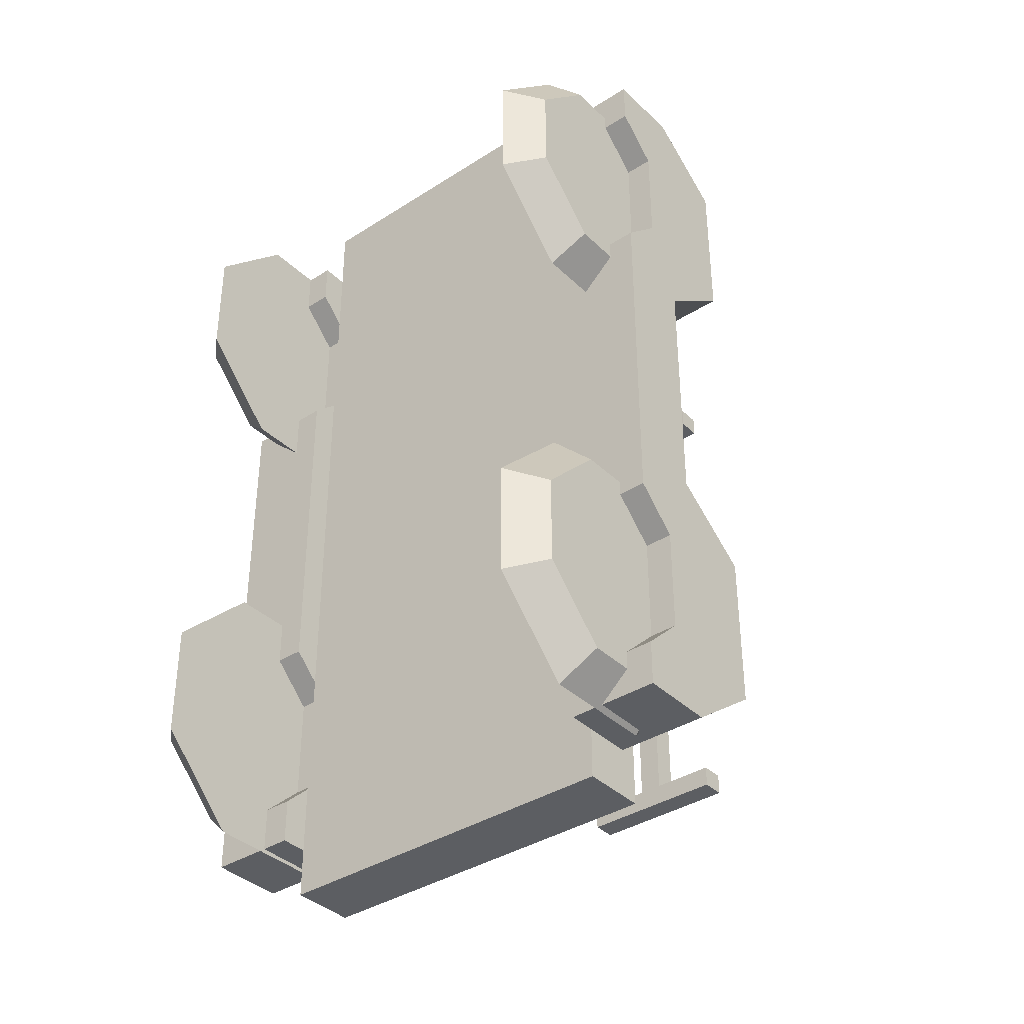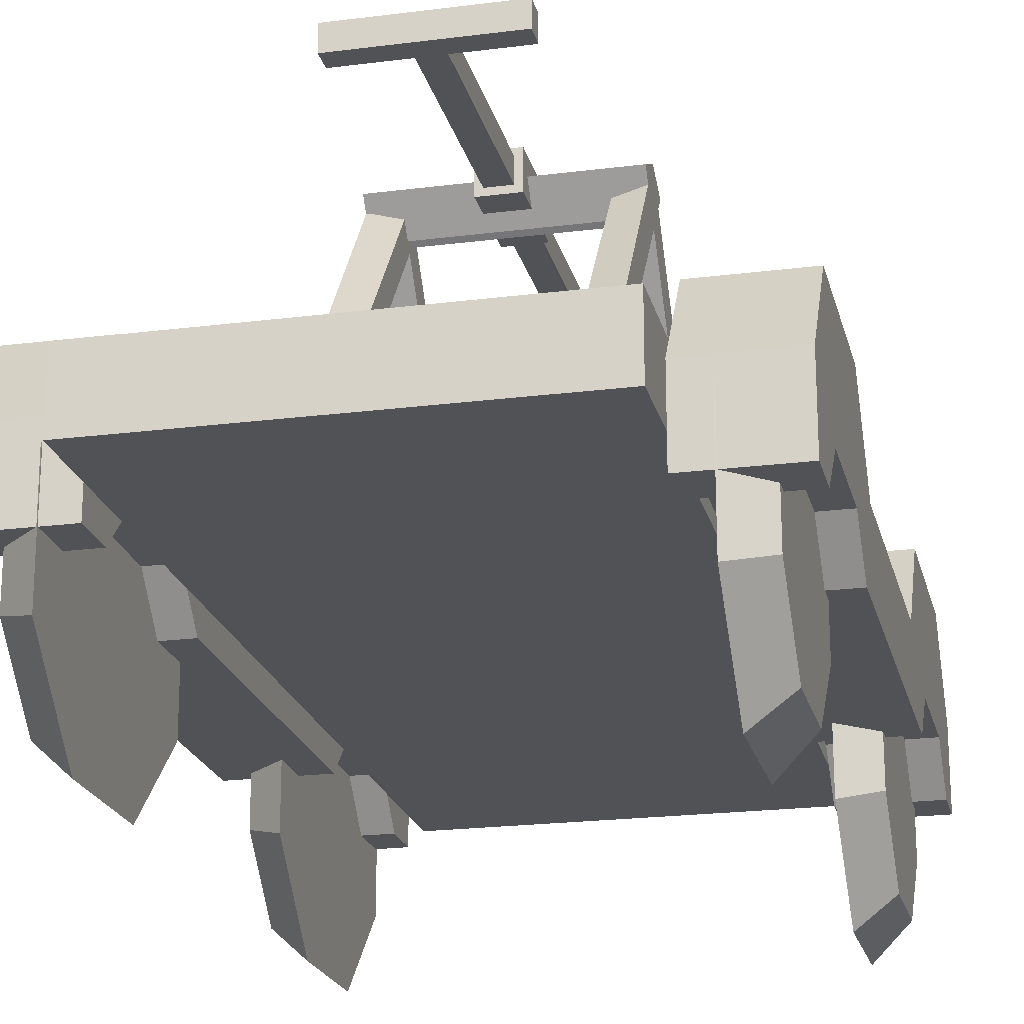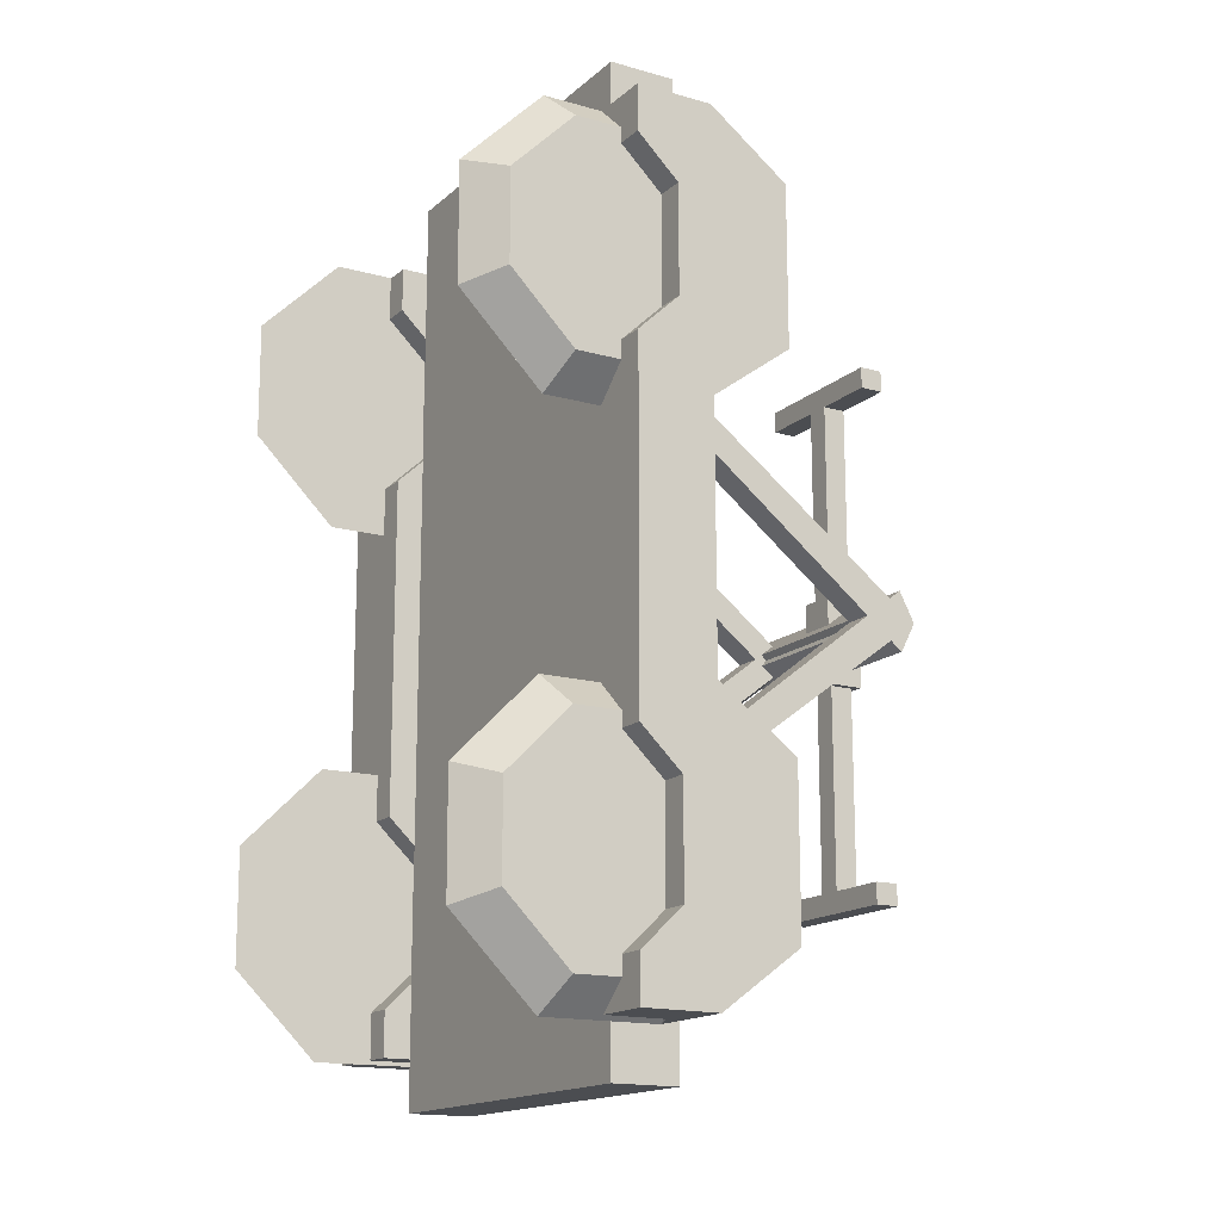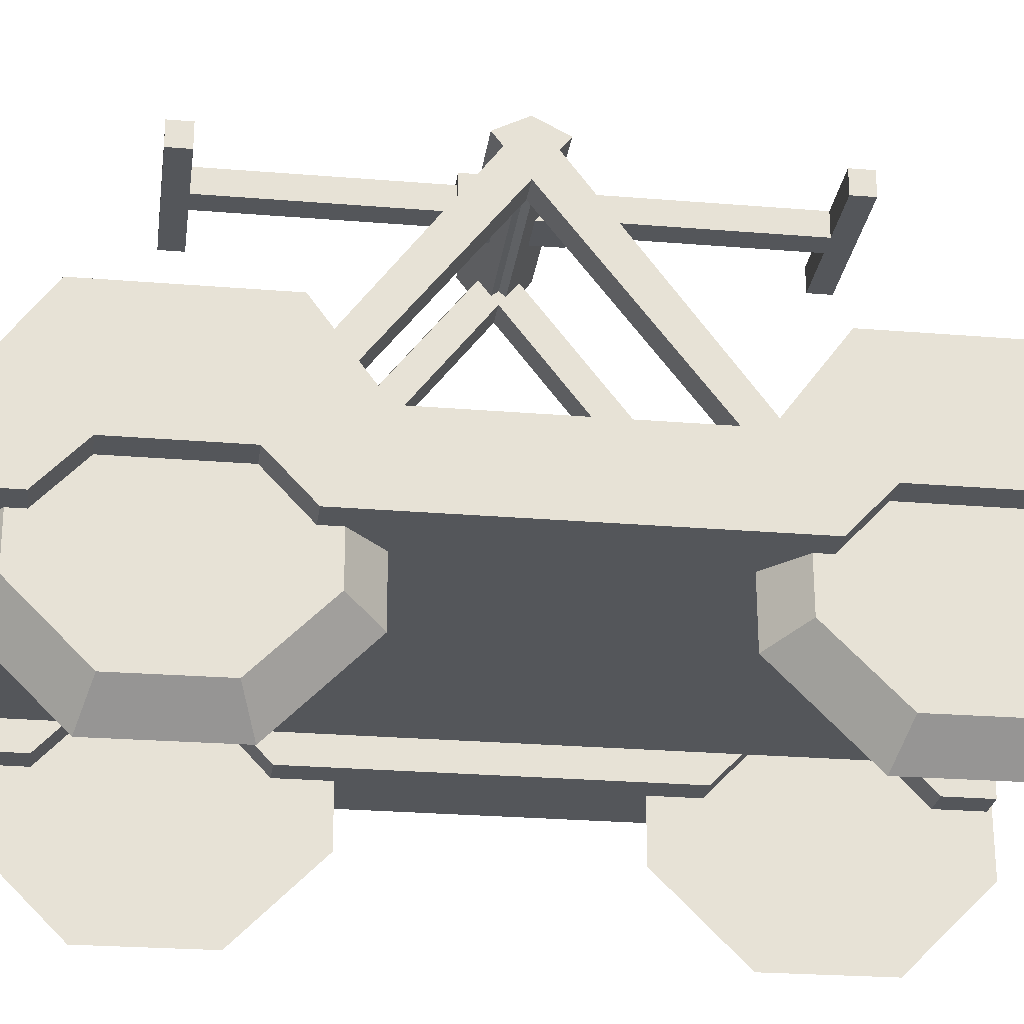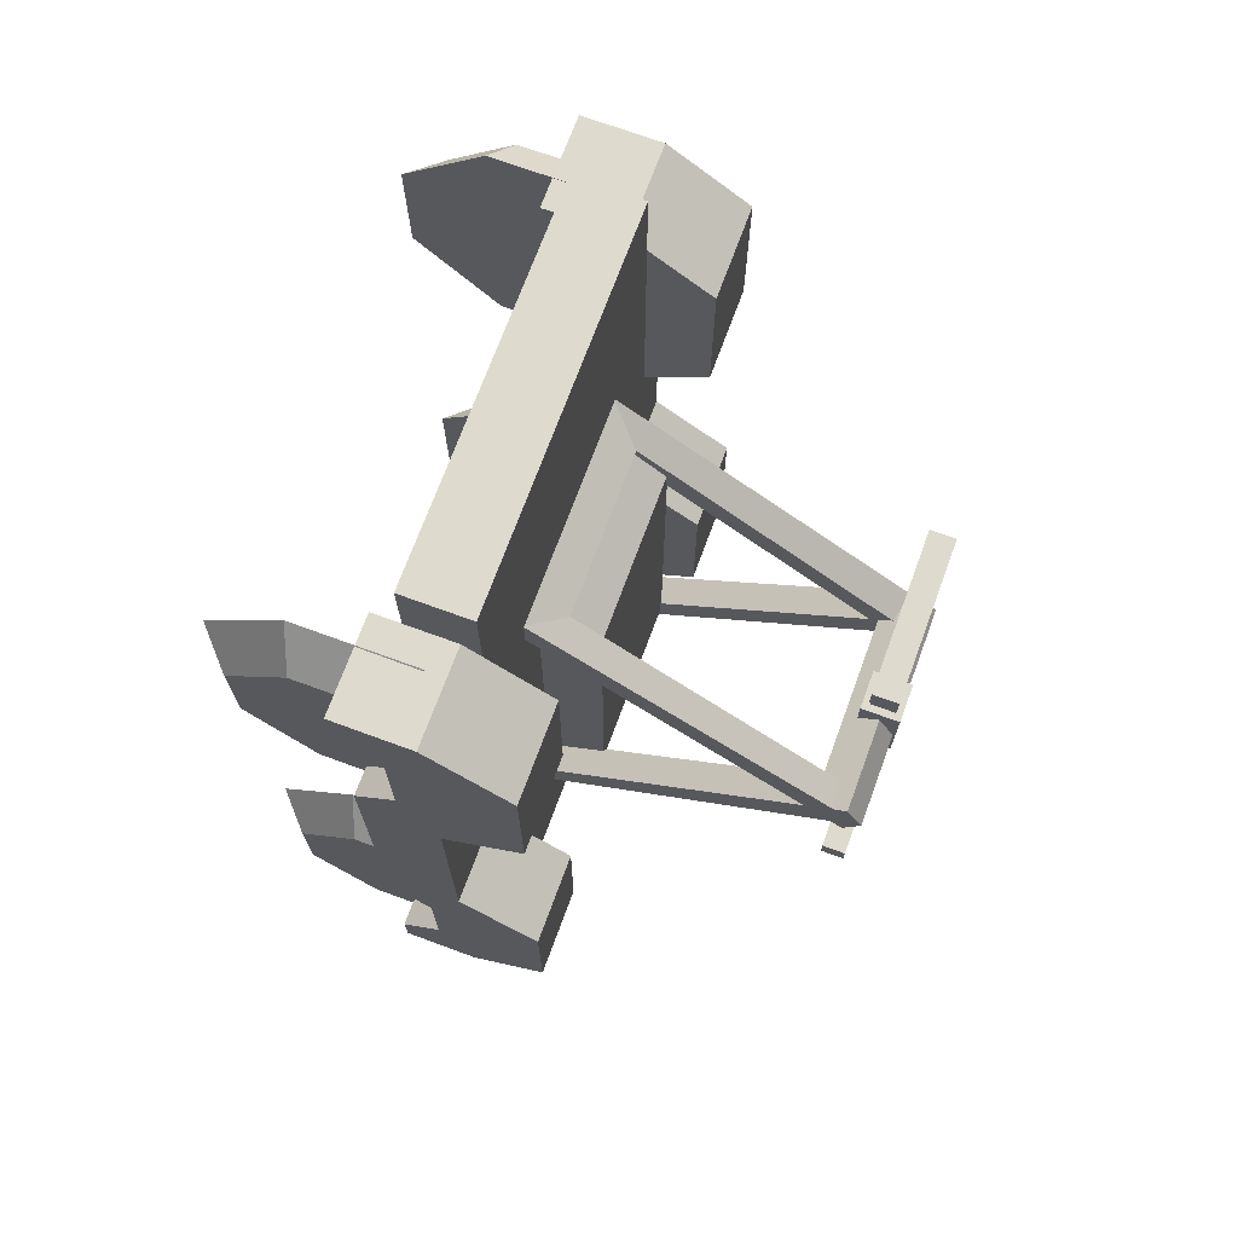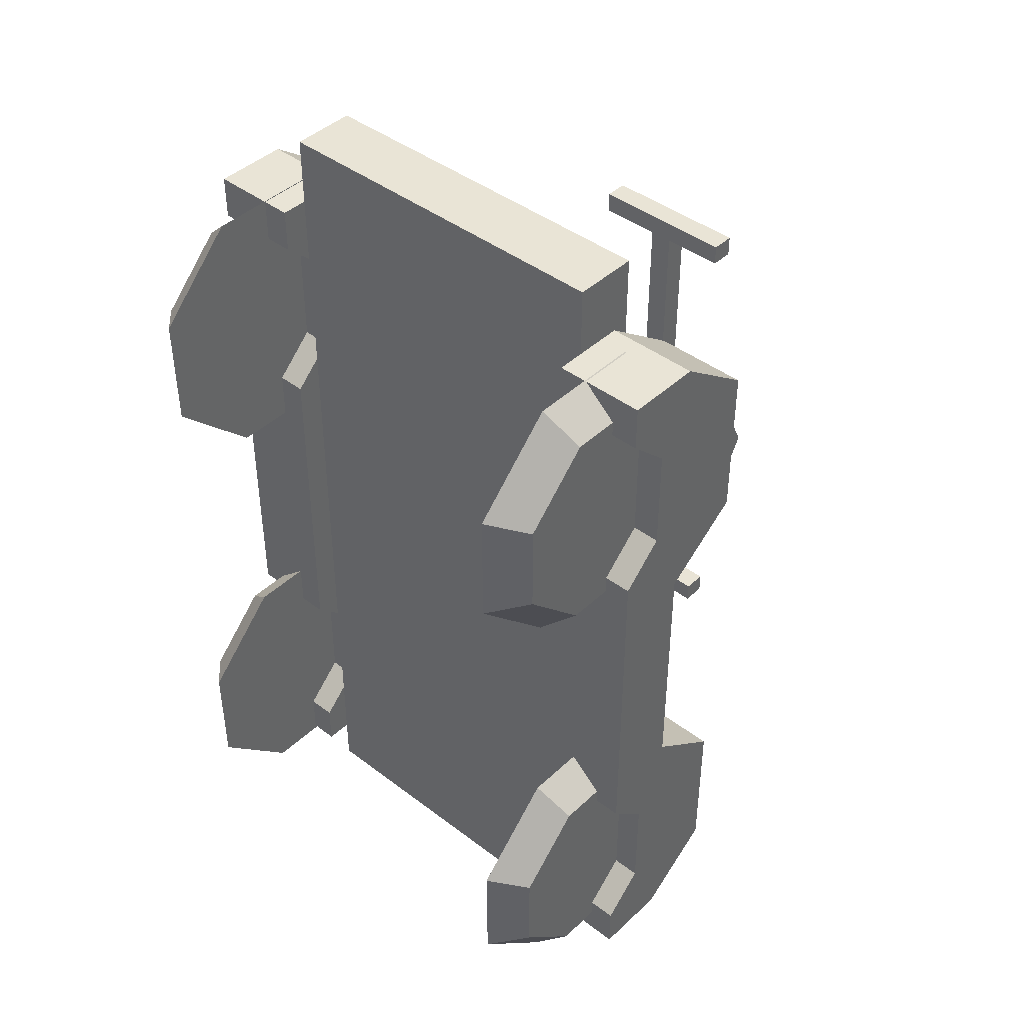
<metadata>
{"format":"obj","ext":"obj","renderer":"f3d","projection":"perspective","resolution":1024,"background":"white","views":[{"elev":-37.5,"azim":39.4,"up":"+Z"},{"elev":-21.0,"azim":13.0,"up":"+Y"},{"elev":-15.9,"azim":59.3,"up":"+Z"},{"elev":-25.5,"azim":82.4,"up":"+Y"},{"elev":71.2,"azim":110.2,"up":"+Z"},{"elev":42.7,"azim":42.2,"up":"+Z"}]}
</metadata>
<code>
v 0.6583 1.88 1.306
v -0.6583 1.88 1.306
v 0.6583 3.797 -0.1827
v -0.6583 3.797 -0.1827
v 0.6583 3.892 0
v -0.6583 3.892 0
v 0.6583 1.975 1.428
v -0.6583 1.975 1.428
v 0.4827 2.07 1.158
v -0.4827 2.07 1.158
v -0.4827 3.608 -0.03551
v 0.4827 3.608 -0.03551
v 0.4827 3.703 0.08682
v -0.4827 3.703 0.08682
v -0.4827 2.165 1.281
v 0.4827 2.165 1.281
v -0.6583 1.88 -1.306
v 0.6583 1.88 -1.306
v -0.6583 3.797 0.1827
v 0.6583 3.797 0.1827
v -0.6583 3.892 0
v 0.6583 3.892 0
v -0.6583 1.975 -1.428
v 0.6583 1.975 -1.428
v -0.4827 2.07 -1.158
v 0.4827 2.07 -1.158
v 0.4827 3.608 0.03551
v -0.4827 3.608 0.03551
v -0.4827 3.703 -0.08682
v 0.4827 3.703 -0.08682
v 0.4827 2.165 -1.281
v -0.4827 2.165 -1.281
v -1.109 1.593 2.752
v 1.109 1.593 2.752
v -1.109 1.986 2.752
v 1.109 1.986 2.752
v -1.109 1.986 -2.752
v 1.109 1.986 -2.752
v -1.109 1.593 -2.752
v 1.109 1.593 -2.752
v -1.109 1.883 -2.452
v -1.109 1.429 -2.452
v -1.109 1.429 -2.181
v -1.109 2.355 -1.158
v -1.109 2.355 -2.103
v -1.109 1.676 -1.948
v -1.109 1.676 -1.314
v -1.109 1.883 -0.8097
v -1.109 1.429 -1.08
v -1.109 1.429 0.9566
v -1.109 1.883 0.6863
v -1.109 1.429 2.058
v -1.109 1.429 2.328
v -1.109 1.883 2.328
v -1.109 1.676 1.19
v -1.109 2.355 1.034
v -1.109 1.676 1.824
v -1.109 2.355 1.98
v -1.655 1.883 -2.452
v -1.655 1.429 -2.452
v -1.655 1.429 -2.181
v -1.655 2.355 -1.158
v -1.655 2.355 -2.103
v -1.655 1.676 -1.948
v -1.655 1.676 -1.314
v -1.655 1.883 -0.8097
v -1.655 1.429 -1.08
v -1.655 1.429 0.9566
v -1.655 1.883 0.6863
v -1.655 1.429 2.058
v -1.655 1.429 2.328
v -1.655 1.883 2.328
v -1.655 1.676 1.19
v -1.655 2.355 1.034
v -1.655 1.676 1.824
v -1.655 2.355 1.98
v 1.655 1.883 -2.452
v 1.655 1.429 -2.452
v 1.655 1.429 -2.181
v 1.655 2.355 -1.158
v 1.655 2.355 -2.103
v 1.655 1.676 -1.948
v 1.655 1.676 -1.314
v 1.655 1.883 -0.8097
v 1.655 1.429 -1.08
v 1.655 1.429 0.9566
v 1.655 1.883 0.6863
v 1.655 1.429 2.058
v 1.655 1.429 2.328
v 1.655 1.883 2.328
v 1.655 1.676 1.19
v 1.655 2.355 1.034
v 1.655 1.676 1.824
v 1.655 2.355 1.98
v 1.109 1.883 -2.452
v 1.109 1.429 -2.452
v 1.109 1.429 -2.181
v 1.109 2.355 -1.158
v 1.109 2.355 -2.103
v 1.109 1.676 -1.948
v 1.109 1.676 -1.314
v 1.109 1.883 -0.8097
v 1.109 1.429 -1.08
v 1.109 1.429 0.9566
v 1.109 1.883 0.6863
v 1.109 1.429 2.058
v 1.109 1.429 2.328
v 1.109 1.883 2.328
v 1.109 1.676 1.19
v 1.109 2.355 1.034
v 1.109 1.676 1.824
v 1.109 2.355 1.98
v 1.283 2.261 1.847
v 1.283 1.77 2.334
v 1.283 1.077 2.331
v 1.283 0.59 1.84
v 1.283 0.5929 1.147
v 1.283 1.085 0.6599
v 1.283 1.777 0.6628
v 1.283 2.264 1.154
v 1.488 2.077 1.769
v 1.488 1.694 2.149
v 1.488 1.155 2.147
v 1.488 0.7753 1.764
v 1.488 0.7776 1.225
v 1.488 1.16 0.8451
v 1.488 1.699 0.8474
v 1.488 2.079 1.23
v 1.283 1.427 1.497
v 1.488 1.427 1.497
v 1.283 2.261 -1.291
v 1.283 1.77 -0.8038
v 1.283 1.077 -0.8067
v 1.283 0.59 -1.298
v 1.283 0.5929 -1.991
v 1.283 1.085 -2.478
v 1.283 1.777 -2.475
v 1.283 2.264 -1.983
v 1.488 2.077 -1.369
v 1.488 1.694 -0.989
v 1.488 1.155 -0.9913
v 1.488 0.7753 -1.374
v 1.488 0.7776 -1.913
v 1.488 1.16 -2.293
v 1.488 1.699 -2.29
v 1.488 2.079 -1.908
v 1.283 1.427 -1.641
v 1.488 1.427 -1.641
v -1.283 2.261 1.847
v -1.283 1.77 2.334
v -1.283 1.077 2.331
v -1.283 0.59 1.84
v -1.283 0.5929 1.147
v -1.283 1.085 0.6599
v -1.283 1.777 0.6628
v -1.283 2.264 1.154
v -1.488 2.077 1.769
v -1.488 1.694 2.149
v -1.488 1.155 2.147
v -1.488 0.7753 1.764
v -1.488 0.7776 1.225
v -1.488 1.16 0.8451
v -1.488 1.699 0.8474
v -1.488 2.079 1.23
v -1.283 1.427 1.497
v -1.488 1.427 1.497
v -1.283 2.261 -1.291
v -1.283 1.77 -0.8038
v -1.283 1.077 -0.8067
v -1.283 0.59 -1.298
v -1.283 0.5929 -1.991
v -1.283 1.085 -2.478
v -1.283 1.777 -2.475
v -1.283 2.264 -1.983
v -1.488 2.077 -1.369
v -1.488 1.694 -0.989
v -1.488 1.155 -0.9913
v -1.488 0.7753 -1.374
v -1.488 0.7776 -1.913
v -1.488 1.16 -2.293
v -1.488 1.699 -2.29
v -1.488 2.079 -1.908
v -1.283 1.427 -1.641
v -1.488 1.427 -1.641
v -0.9246 1.986 2.544
v 0.9246 1.986 2.544
v 0.9246 1.986 -2.544
v -0.9246 1.986 -2.544
v -0.4966 1.986 1.367
v 0.4966 1.986 1.367
v 0.4966 1.986 -1.367
v -0.4966 1.986 -1.367
v -0.4966 2.336 1.068
v 0.4966 2.336 1.068
v 0.4966 2.336 -1.068
v -0.4966 2.336 -1.068
v -0.07173 3.721 1.615
v 0.07174 3.721 1.615
v -0.07173 3.865 1.615
v 0.07174 3.865 1.615
v -0.07173 3.865 -1.615
v 0.07174 3.865 -1.615
v -0.07173 3.721 -1.615
v 0.07174 3.721 -1.615
v 0.07174 3.865 -0.2652
v -0.07173 3.865 -0.2652
v -0.07173 3.721 -0.2652
v 0.07174 3.721 -0.2652
v -0.07173 3.721 0.2652
v -0.07173 3.865 0.2652
v 0.07174 3.865 0.2652
v 0.07174 3.721 0.2652
v -0.07173 3.721 1.486
v -0.07173 3.865 1.486
v 0.07174 3.865 1.486
v 0.07174 3.721 1.486
v 0.07174 3.865 -1.486
v -0.07173 3.865 -1.486
v -0.07173 3.721 -1.486
v 0.07174 3.721 -1.486
v -0.4551 3.721 1.486
v -0.4551 3.865 1.486
v -0.4551 3.721 1.615
v -0.4551 3.865 1.615
v 0.4551 3.721 1.486
v 0.4551 3.721 1.615
v 0.4551 3.865 1.486
v 0.4551 3.865 1.615
v -0.4551 3.721 -1.615
v -0.4551 3.721 -1.486
v -0.4551 3.865 -1.486
v -0.4551 3.865 -1.615
v 0.4551 3.721 -1.486
v 0.4551 3.865 -1.486
v 0.4551 3.721 -1.615
v 0.4551 3.865 -1.615
v -0.1134 3.906 0
v 0.1134 3.906 0
v 0.1134 3.906 -0.2652
v -0.1134 3.906 -0.2652
v -0.1134 3.68 -0.2652
v 0.1134 3.68 -0.2652
v 0.1134 3.68 0
v -0.1134 3.68 0
v 0.1134 3.68 0.2652
v -0.1134 3.68 0.2652
v -0.1134 3.906 0.2652
v 0.1134 3.906 0.2652
f 3 4 6 5
f 7 8 2 1
f 2 8 6 4
f 7 1 3 5
f 1 2 10 9
f 2 4 11 10
f 4 3 12 11
f 3 1 9 12
f 5 6 14 13
f 6 8 15 14
f 8 7 16 15
f 7 5 13 16
f 11 12 13 14
f 12 9 16 13
f 11 14 15 10
f 10 15 16 9
f 19 20 22 21
f 23 24 18 17
f 18 24 22 20
f 23 17 19 21
f 17 18 26 25
f 18 20 27 26
f 20 19 28 27
f 19 17 25 28
f 21 22 30 29
f 22 24 31 30
f 24 23 32 31
f 23 21 29 32
f 27 28 29 30
f 28 25 32 29
f 27 30 31 26
f 26 31 32 25
f 33 34 36 35
f 193 194 195 196
f 37 38 40 39
f 39 40 34 33
f 34 40 38 36
f 39 33 35 37
f 41 43 42
f 44 47 46 45
f 49 47 44 48
f 46 43 41 45
f 48 51 50 49
f 54 53 52
f 50 51 56 55
f 57 58 54 52
f 56 58 57 55
f 59 60 61
f 62 63 64 65
f 67 66 62 65
f 64 63 59 61
f 66 67 68 69
f 72 70 71
f 68 73 74 69
f 75 70 72 76
f 74 73 75 76
f 42 60 59 41
f 41 59 63 45
f 45 63 62 44
f 62 66 48 44
f 66 69 51 48
f 69 74 56 51
f 74 76 58 56
f 58 76 72 54
f 54 72 71 53
f 53 71 70 52
f 70 75 57 52
f 75 73 55 57
f 55 73 68 50
f 50 68 67 49
f 49 67 65 47
f 47 65 64 46
f 64 61 43 46
f 61 60 42 43
f 77 79 78
f 80 83 82 81
f 85 83 80 84
f 82 79 77 81
f 84 87 86 85
f 90 89 88
f 86 87 92 91
f 93 94 90 88
f 92 94 93 91
f 95 96 97
f 98 99 100 101
f 103 102 98 101
f 100 99 95 97
f 102 103 104 105
f 108 106 107
f 104 109 110 105
f 111 106 108 112
f 110 109 111 112
f 78 96 95 77
f 77 95 99 81
f 81 99 98 80
f 98 102 84 80
f 102 105 87 84
f 105 110 92 87
f 110 112 94 92
f 94 112 108 90
f 90 108 107 89
f 89 107 106 88
f 106 111 93 88
f 111 109 91 93
f 91 109 104 86
f 86 104 103 85
f 85 103 101 83
f 83 101 100 82
f 100 97 79 82
f 97 96 78 79
f 113 114 122 121
f 114 115 123 122
f 115 116 124 123
f 116 117 125 124
f 117 118 126 125
f 118 119 127 126
f 119 120 128 127
f 120 113 121 128
f 114 113 129
f 115 114 129
f 116 115 129
f 117 116 129
f 118 117 129
f 119 118 129
f 120 119 129
f 113 120 129
f 121 122 130
f 122 123 130
f 123 124 130
f 124 125 130
f 125 126 130
f 126 127 130
f 127 128 130
f 128 121 130
f 131 132 140 139
f 132 133 141 140
f 133 134 142 141
f 134 135 143 142
f 135 136 144 143
f 136 137 145 144
f 137 138 146 145
f 138 131 139 146
f 132 131 147
f 133 132 147
f 134 133 147
f 135 134 147
f 136 135 147
f 137 136 147
f 138 137 147
f 131 138 147
f 139 140 148
f 140 141 148
f 141 142 148
f 142 143 148
f 143 144 148
f 144 145 148
f 145 146 148
f 146 139 148
f 149 157 158 150
f 150 158 159 151
f 151 159 160 152
f 152 160 161 153
f 153 161 162 154
f 154 162 163 155
f 155 163 164 156
f 156 164 157 149
f 150 165 149
f 151 165 150
f 152 165 151
f 153 165 152
f 154 165 153
f 155 165 154
f 156 165 155
f 149 165 156
f 157 166 158
f 158 166 159
f 159 166 160
f 160 166 161
f 161 166 162
f 162 166 163
f 163 166 164
f 164 166 157
f 167 175 176 168
f 168 176 177 169
f 169 177 178 170
f 170 178 179 171
f 171 179 180 172
f 172 180 181 173
f 173 181 182 174
f 174 182 175 167
f 168 183 167
f 169 183 168
f 170 183 169
f 171 183 170
f 172 183 171
f 173 183 172
f 174 183 173
f 167 183 174
f 175 184 176
f 176 184 177
f 177 184 178
f 178 184 179
f 179 184 180
f 180 184 181
f 181 184 182
f 182 184 175
f 35 36 186 185
f 36 38 187 186
f 38 37 188 187
f 37 35 185 188
f 185 186 190 189
f 186 187 191 190
f 187 188 192 191
f 188 185 189 192
f 189 190 194 193
f 190 191 195 194
f 191 192 196 195
f 192 189 193 196
f 197 198 200 199
f 237 238 239 240
f 201 202 204 203
f 241 242 243 244
f 238 243 242 239
f 240 241 244 237
f 244 243 245 246
f 237 244 246 247
f 247 248 238 237
f 248 245 243 238
f 206 205 217 218
f 218 219 207 206
f 219 220 208 207
f 205 208 220 217
f 210 209 213 214
f 214 215 211 210
f 215 216 212 211
f 209 212 216 213
f 222 221 223 224
f 199 200 215 214
f 226 225 227 228
f 213 216 198 197
f 218 217 202 201
f 229 230 231 232
f 203 204 220 219
f 234 233 235 236
f 214 213 221 222
f 213 197 223 221
f 197 199 224 223
f 199 214 222 224
f 198 216 225 226
f 216 215 227 225
f 215 200 228 227
f 200 198 226 228
f 203 219 230 229
f 219 218 231 230
f 218 201 232 231
f 201 203 229 232
f 217 220 233 234
f 220 204 235 233
f 204 202 236 235
f 202 217 234 236
f 205 206 240 239
f 207 208 242 241
f 208 205 239 242
f 206 207 241 240
f 212 209 246 245
f 209 210 247 246
f 210 211 248 247
f 211 212 245 248

</code>
